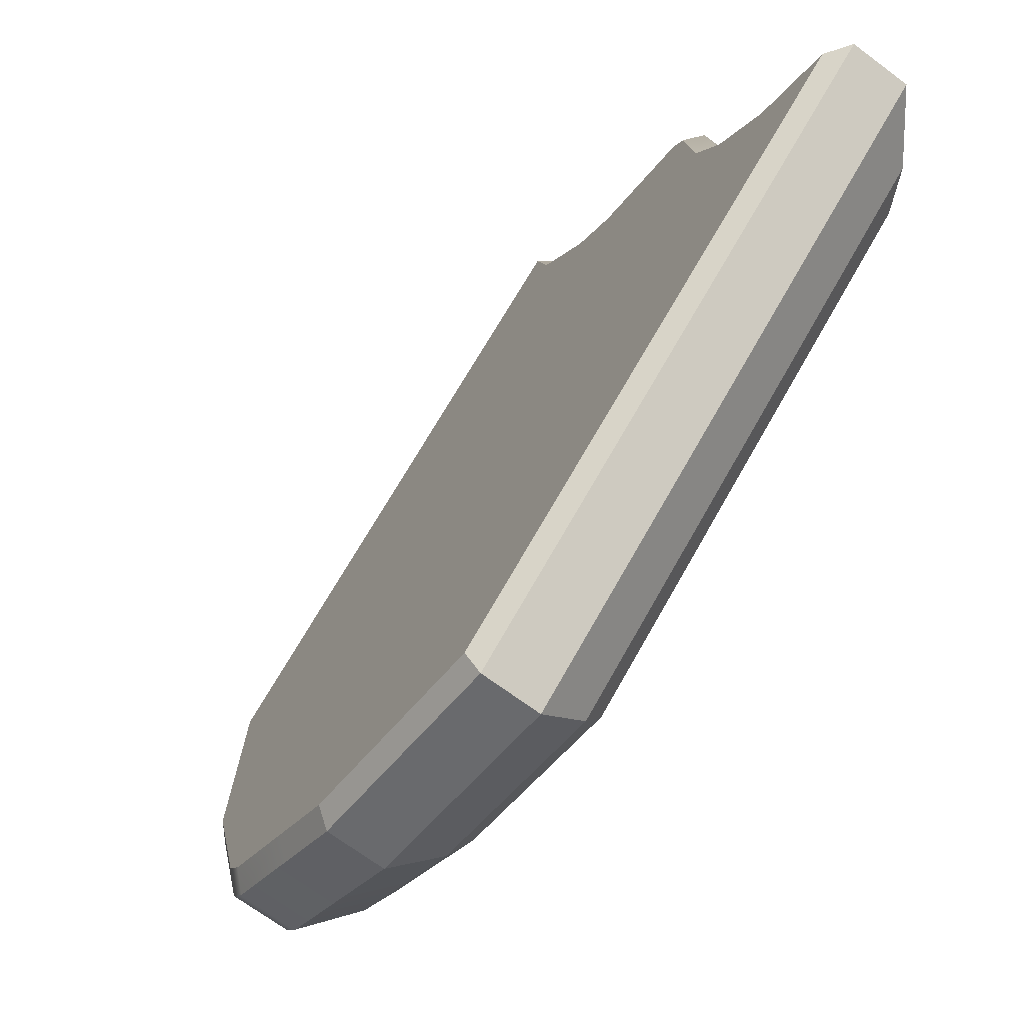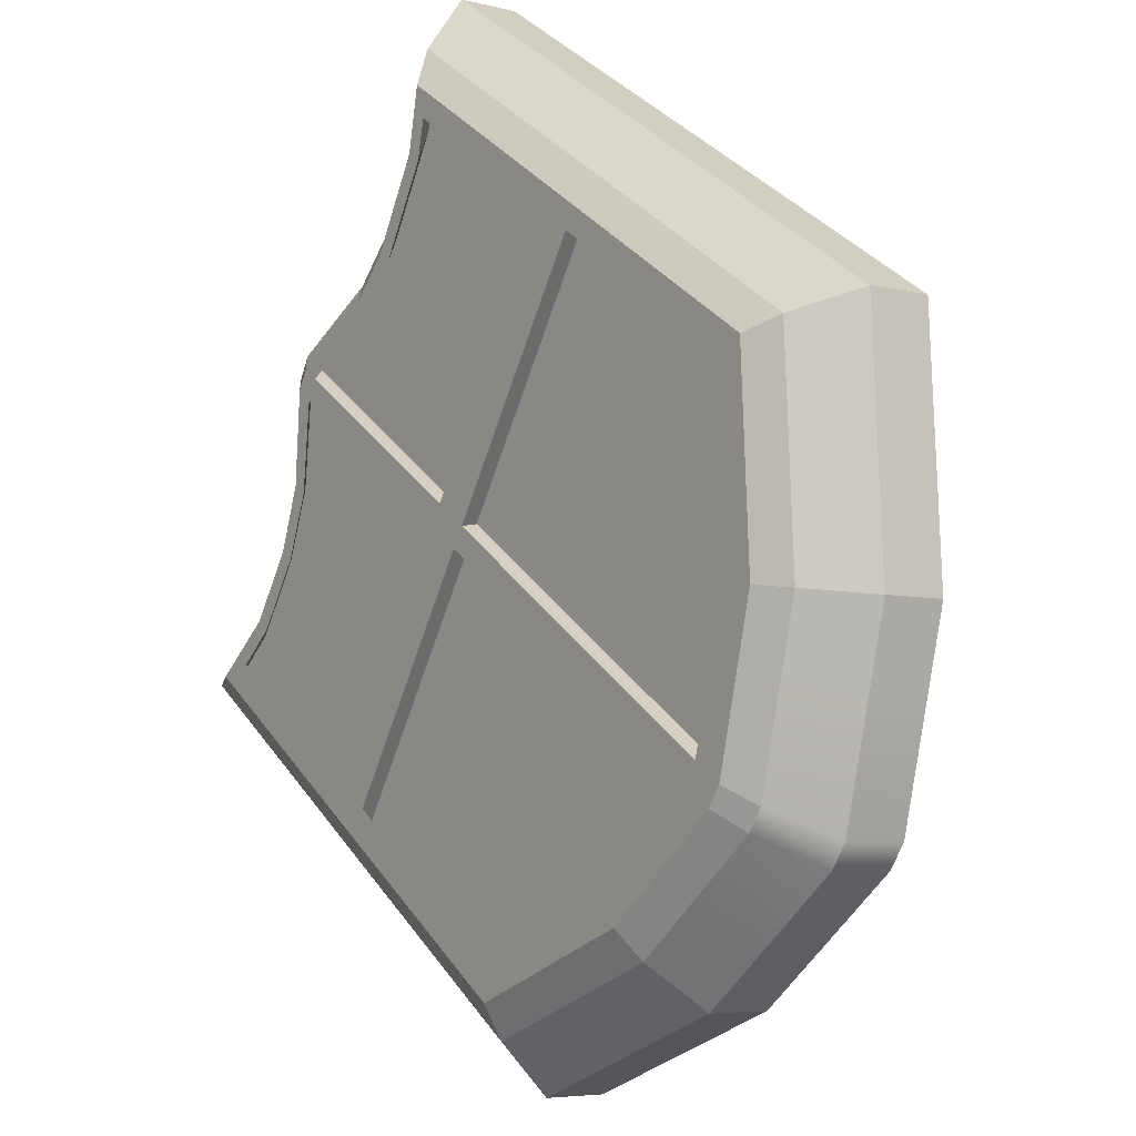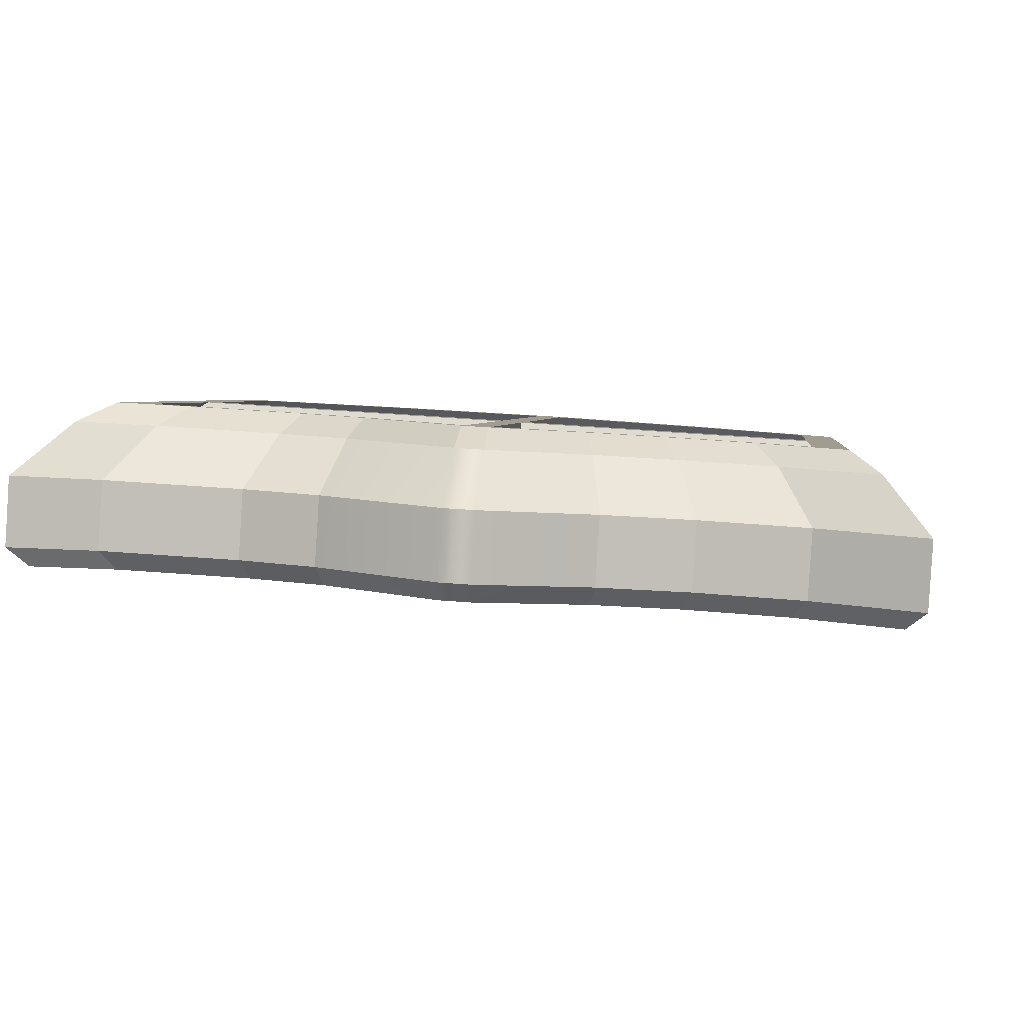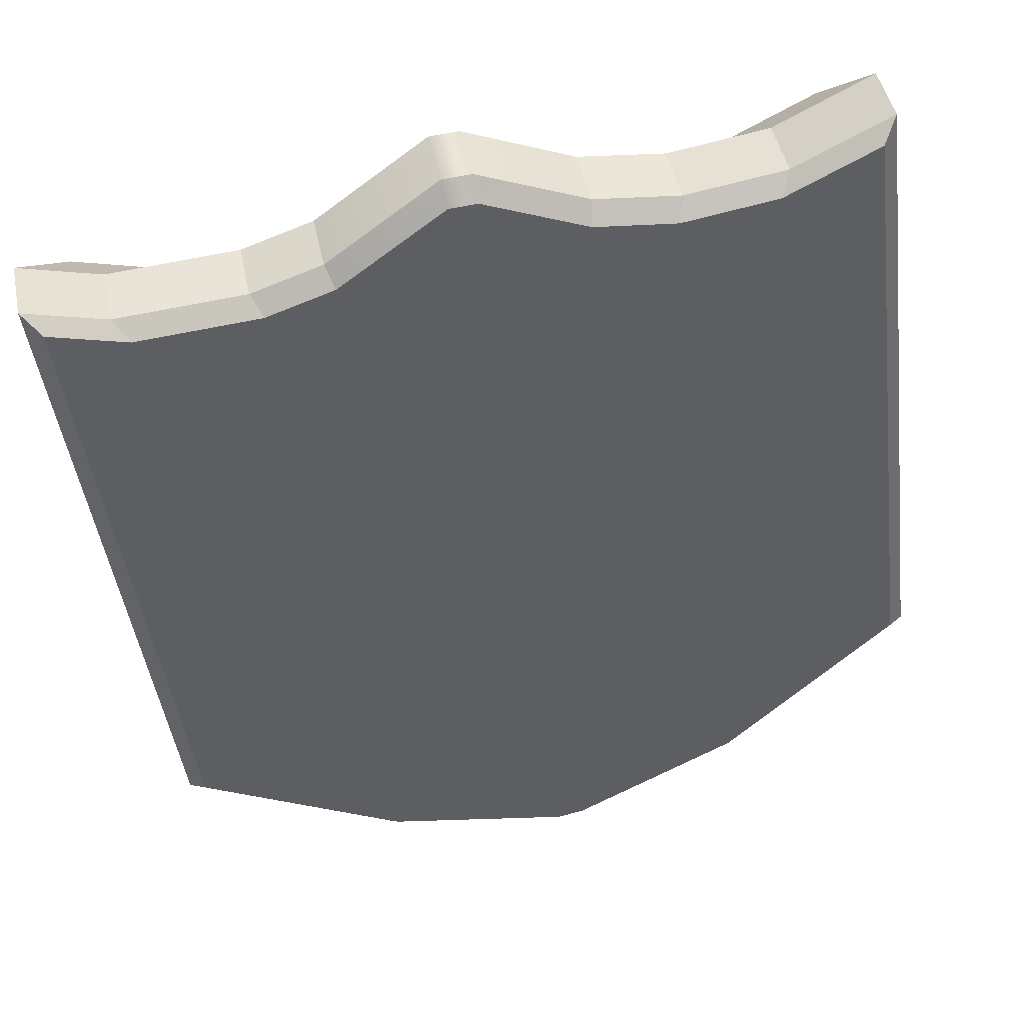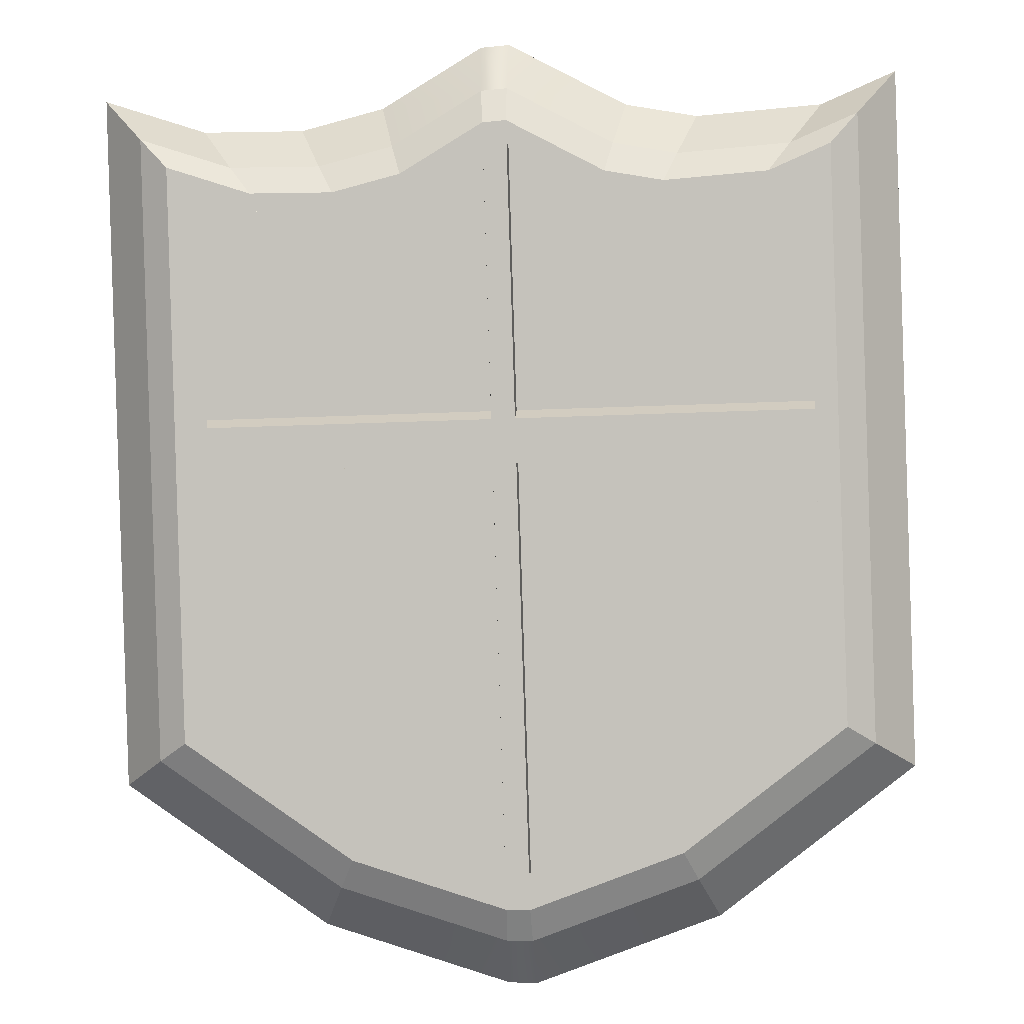
<metadata>
{"format":"obj","ext":"obj","renderer":"f3d","projection":"perspective","resolution":1024,"background":"white","views":[{"elev":-9.5,"azim":70.4,"up":"+Z"},{"elev":-67.9,"azim":-108.9,"up":"+Z"},{"elev":34.5,"azim":6.9,"up":"+Y"},{"elev":77.9,"azim":-13.4,"up":"+Z"},{"elev":-30.7,"azim":-176.6,"up":"+Z"}]}
</metadata>
<code>
g default
v -12.19 6.159 0.7584
v -12.53 6.126 0.7052
v -13.2 6.126 0.7052
v -13.53 6.159 0.7584
v -12.19 5.55 -0.2399
v -12.53 5.422 -0.4498
v -13.2 5.422 -0.4498
v -13.53 5.55 -0.2399
v -13.41 6.132 0.7151
v -13.41 5.502 -0.3186
v -13.08 6.139 0.7254
v -13.08 5.4 -0.4848
v -12.67 6.143 0.7328
v -12.67 5.397 -0.4907
v -12.36 6.128 0.7083
v -12.36 5.485 -0.3452
v -12.16 6.201 0.7704
v -12.34 6.169 0.718
v -12.16 5.565 -0.2722
v -12.51 6.167 0.7148
v -12.66 6.185 0.7436
v -13.09 6.18 0.7359
v -13.21 6.167 0.7148
v -13.43 6.173 0.7251
v -13.56 6.201 0.7704
v -13.56 5.565 -0.2722
v -12.34 5.498 -0.3822
v -12.51 5.431 -0.4914
v -12.66 5.405 -0.5341
v -13.09 5.409 -0.528
v -13.21 5.431 -0.4914
v -13.43 5.515 -0.3543
v -12.16 6.295 0.7131
v -12.34 6.263 0.6607
v -12.16 5.659 -0.3295
v -12.51 6.261 0.6574
v -12.66 6.279 0.6863
v -13.09 6.274 0.6786
v -13.21 6.261 0.6574
v -13.43 6.267 0.6678
v -13.56 6.295 0.7131
v -13.56 5.659 -0.3295
v -12.34 5.591 -0.4395
v -12.51 5.525 -0.5487
v -12.66 5.499 -0.5915
v -13.09 5.502 -0.5853
v -13.21 5.525 -0.5487
v -13.43 5.608 -0.4116
v -12.24 6.326 0.5977
v -12.4 6.298 0.551
v -12.24 5.759 -0.3315
v -12.55 6.296 0.5481
v -12.68 6.311 0.5738
v -13.06 6.307 0.567
v -13.17 6.296 0.5481
v -13.37 6.301 0.5573
v -13.49 6.326 0.5977
v -13.49 5.759 -0.3315
v -12.4 5.699 -0.4296
v -12.55 5.64 -0.5269
v -12.68 5.616 -0.565
v -13.06 5.62 -0.5595
v -13.17 5.64 -0.5269
v -13.37 5.714 -0.4047
v -13.08 5.876 0.2941
v -12.67 5.876 0.2941
v -12.53 5.876 0.2941
v -12.36 5.876 0.2941
v -12.19 5.876 0.2941
v -12.16 5.901 0.2787
v -12.16 5.995 0.2213
v -12.24 6.069 0.1762
v -12.4 6.069 0.1762
v -12.55 6.069 0.1762
v -12.68 6.069 0.1762
v -13.06 6.069 0.1762
v -13.17 6.069 0.1762
v -13.37 6.069 0.1762
v -13.49 6.069 0.1762
v -13.56 5.995 0.2213
v -13.56 5.901 0.2787
v -13.53 5.876 0.2941
v -13.41 5.876 0.2941
v -13.2 5.876 0.2941
v -13.08 5.831 0.2214
v -12.67 5.835 0.2282
v -12.53 5.832 0.2224
v -12.36 5.832 0.2225
v -12.19 5.833 0.2237
v -12.16 5.857 0.207
v -12.16 5.951 0.1497
v -12.24 6.025 0.1045
v -12.4 6.025 0.1045
v -12.55 6.025 0.1045
v -12.68 6.025 0.1045
v -13.06 6.025 0.1045
v -13.17 6.025 0.1045
v -13.37 6.025 0.1045
v -13.49 6.025 0.1045
v -13.56 5.952 0.1514
v -13.56 5.858 0.2087
v -13.53 5.837 0.2311
v -13.41 5.836 0.2291
v -13.2 5.833 0.2241
v -12.4 6.28 0.522
v -12.55 6.278 0.5193
v -12.68 6.293 0.5431
v -13.06 6.289 0.5368
v -13.17 6.278 0.5193
v -13.37 6.283 0.5278
v -13.49 6.306 0.5651
v -13.56 6.272 0.6751
v -13.56 6.178 0.7324
v -13.53 6.137 0.7225
v -13.41 6.113 0.6825
v -13.2 6.107 0.6734
v -13.08 6.118 0.6921
v -12.67 6.123 0.6989
v -12.53 6.107 0.6734
v -12.36 6.109 0.6763
v -12.19 6.137 0.7225
v -12.16 6.178 0.7324
v -12.16 6.272 0.6751
v -12.24 6.306 0.5651
v -12.4 5.726 -0.3856
v -12.55 5.671 -0.4749
v -12.68 5.65 -0.5099
v -13.06 5.653 -0.5049
v -13.17 5.671 -0.4749
v -13.37 5.74 -0.3628
v -13.49 5.781 -0.2956
v -13.56 5.683 -0.2899
v -13.56 5.589 -0.2326
v -13.53 5.573 -0.2011
v -13.41 5.529 -0.2735
v -13.2 5.455 -0.3943
v -13.08 5.436 -0.4267
v -12.67 5.433 -0.4316
v -12.53 5.455 -0.3945
v -12.36 5.514 -0.2985
v -12.19 5.573 -0.2017
v -12.16 5.589 -0.2327
v -12.16 5.683 -0.2901
v -12.24 5.781 -0.2956
v -12.3 6.315 0.5794
v -12.23 6.282 0.6925
v -12.23 6.188 0.7499
v -12.26 6.147 0.7388
v -12.26 6.126 0.7044
v -12.26 5.876 0.2941
v -12.26 5.832 0.2232
v -12.26 5.55 -0.2397
v -12.26 5.524 -0.2812
v -12.23 5.538 -0.3153
v -12.23 5.632 -0.3726
v -12.3 5.735 -0.3699
v -12.3 5.759 -0.3309
v -12.3 6.025 0.1045
v -12.3 6.069 0.1762
v -12.3 6.296 0.5482
v -13.44 6.317 0.5826
v -13.51 6.285 0.6961
v -13.51 6.191 0.7535
v -13.49 6.149 0.7422
v -13.49 6.128 0.7076
v -13.49 5.876 0.2941
v -13.49 5.837 0.2304
v -13.49 5.557 -0.2282
v -13.49 5.532 -0.2693
v -13.51 5.546 -0.3029
v -13.51 5.64 -0.3602
v -13.44 5.742 -0.3589
v -13.44 5.765 -0.3207
v -13.44 6.025 0.1045
v -13.44 6.069 0.1762
v -13.44 6.298 0.5512
v -12.88 6.195 0.818
v -12.89 6.239 0.8326
v -12.89 6.333 0.7753
v -12.88 6.36 0.6531
v -12.88 6.337 0.6162
v -12.88 6.069 0.1762
v -12.88 6.025 0.1045
v -12.88 5.623 -0.5539
v -12.88 5.587 -0.6129
v -12.89 5.466 -0.6452
v -12.89 5.372 -0.5879
v -12.88 5.365 -0.5422
v -12.88 5.404 -0.4791
v -12.88 5.833 0.225
v -12.88 5.876 0.2941
v -12.88 6.171 0.7775
v -12.84 6.194 0.8156
v -12.84 6.237 0.8301
v -12.84 6.331 0.7728
v -12.84 6.359 0.6509
v -12.84 6.336 0.6142
v -12.84 6.069 0.1762
v -12.84 6.025 0.1045
v -12.84 5.624 -0.5528
v -12.84 5.588 -0.6117
v -12.84 5.467 -0.6439
v -12.84 5.373 -0.5865
v -12.84 5.366 -0.5409
v -12.84 5.404 -0.4778
v -12.84 5.834 0.2257
v -12.84 5.876 0.2941
v -12.84 6.169 0.7753
v -13.4 6.299 0.4914
v -13.4 6.317 0.5203
v -13.33 6.303 0.497
v -13.33 6.286 0.47
v -13.15 6.298 0.4886
v -13.15 6.281 0.4621
v -13.05 6.308 0.5059
v -13.05 6.291 0.4781
v -12.88 6.357 0.5851
v -12.88 6.336 0.5512
v -12.58 6.298 0.4886
v -12.69 6.312 0.5122
v -12.58 6.281 0.4621
v -12.69 6.295 0.4839
v -12.43 6.299 0.4912
v -12.43 6.283 0.4646
v -12.35 6.298 0.4887
v -12.35 6.315 0.5173
v -12.29 6.325 0.5341
v -12.29 6.307 0.5042
v -12.29 6.089 0.1466
v -12.35 6.089 0.1466
v -12.29 6.049 0.08075
v -12.35 6.049 0.08075
v -12.43 6.089 0.1466
v -12.58 6.089 0.1466
v -12.43 6.049 0.08075
v -12.58 6.049 0.08073
v -12.69 6.089 0.1466
v -12.69 6.049 0.08075
v -12.88 6.089 0.1466
v -13.05 6.089 0.1466
v -12.88 6.049 0.08073
v -13.05 6.049 0.08075
v -13.15 6.089 0.1466
v -13.15 6.049 0.08075
v -13.33 6.089 0.1466
v -13.33 6.049 0.08073
v -13.4 6.089 0.1466
v -13.4 6.049 0.08074
v -12.29 5.824 -0.2872
v -12.35 5.804 -0.3196
v -12.43 5.774 -0.3699
v -12.58 5.724 -0.452
v -12.43 5.749 -0.4103
v -12.58 5.694 -0.4998
v -12.69 5.704 -0.4842
v -12.69 5.673 -0.5348
v -12.88 5.679 -0.5246
v -13.05 5.707 -0.4795
v -12.88 5.646 -0.5789
v -13.05 5.676 -0.5298
v -13.15 5.724 -0.452
v -13.15 5.694 -0.4998
v -13.33 5.786 -0.349
v -13.33 5.763 -0.3875
v -13.4 5.81 -0.3103
v -13.4 5.789 -0.3453
v -12.29 5.804 -0.3202
v -12.35 5.782 -0.3555
v -13.44 5.824 -0.2872
v -13.44 5.804 -0.3202
v -13.44 6.049 0.08075
v -13.44 6.089 0.1466
v -13.44 6.307 0.5042
v -13.44 6.325 0.5341
v -12.84 6.355 0.5831
v -12.84 6.335 0.5494
v -12.84 6.089 0.1466
v -12.84 6.049 0.08073
v -12.84 5.68 -0.5236
v -12.84 5.647 -0.5778
g polySurface6 polySurface1
f 1 148 149 121
f 2 13 118 119
f 192 177 11 117
f 3 9 115 116
f 9 164 165 115
f 11 3 116 117
f 208 193 177 192
f 15 2 119 120
f 148 1 17 147
f 1 121 122 17
f 13 2 20 21
f 11 177 178 22
f 9 3 23 24
f 114 4 25 113
f 5 153 154 19
f 6 14 29 28
f 187 188 12 30
f 7 10 32 31
f 164 9 24 163
f 10 169 170 32
f 3 11 22 23
f 12 7 31 30
f 187 203 204 188
f 2 15 18 20
f 16 6 28 27
f 147 17 33 146
f 17 122 123 33
f 21 20 36 37
f 22 178 179 38
f 24 23 39 40
f 113 25 41 112
f 19 154 155 35
f 28 29 45 44
f 186 187 30 46
f 31 32 48 47
f 163 24 40 162
f 32 170 171 48
f 23 22 38 39
f 30 31 47 46
f 186 202 203 187
f 20 18 34 36
f 27 28 44 43
f 146 33 49 145
f 33 123 124 49
f 37 36 52 53
f 38 179 180 54
f 40 39 55 56
f 112 41 57 111
f 35 155 156 51
f 44 45 61 60
f 185 186 46 62
f 47 48 64 63
f 162 40 56 161
f 48 171 172 64
f 39 38 54 55
f 46 47 63 62
f 185 201 202 186
f 36 34 50 52
f 43 44 60 59
f 209 210 211 212
f 211 213 214 212
f 213 215 216 214
f 215 217 218 216
f 220 219 221 222
f 219 223 224 221
f 225 226 227 228
f 190 191 65 85
f 206 207 191 190
f 67 66 86 87
f 68 67 87 88
f 69 150 151 89
f 70 69 89 90
f 71 70 90 91
f 72 71 91 92
f 230 229 231 232
f 234 233 235 236
f 237 234 236 238
f 240 239 241 242
f 243 240 242 244
f 245 243 244 246
f 247 245 246 248
f 100 80 79 99
f 101 81 80 100
f 102 82 81 101
f 83 166 167 103
f 84 83 103 104
f 65 84 104 85
f 189 190 85 137
f 205 206 190 189
f 87 86 138 139
f 88 87 139 140
f 89 151 152 141
f 90 89 141 142
f 91 90 142 143
f 92 91 143 144
f 232 231 249 250
f 94 93 125 126
f 95 94 126 127
f 96 183 184 128
f 97 96 128 129
f 98 97 129 130
f 174 98 130 173
f 132 100 99 131
f 133 101 100 132
f 134 102 101 133
f 103 167 168 135
f 104 103 135 136
f 85 104 136 137
f 106 105 73 74
f 107 106 74 75
f 108 181 182 76
f 109 108 76 77
f 110 109 77 78
f 176 110 78 175
f 80 112 111 79
f 81 113 112 80
f 82 114 113 81
f 115 165 166 83
f 116 115 83 84
f 117 116 84 65
f 191 192 117 65
f 207 208 192 191
f 119 118 66 67
f 120 119 67 68
f 121 149 150 69
f 122 121 69 70
f 123 122 70 71
f 124 123 71 72
f 225 228 229 230
f 252 251 253 254
f 255 252 254 256
f 258 257 259 260
f 261 258 260 262
f 263 261 262 264
f 265 263 264 266
f 42 132 131 58
f 26 133 132 42
f 8 134 133 26
f 135 168 169 10
f 136 135 10 7
f 137 136 7 12
f 188 189 137 12
f 188 204 205 189
f 139 138 14 6
f 140 139 6 16
f 141 152 153 5
f 142 141 5 19
f 143 142 19 35
f 144 143 35 51
f 250 249 267 268
f 34 146 145 50
f 18 147 146 34
f 15 148 147 18
f 149 148 15 120
f 150 149 120 68
f 151 150 68 88
f 152 151 88 140
f 153 152 140 16
f 154 153 16 27
f 155 154 27 43
f 156 155 43 59
f 251 250 268 253
f 93 158 157 125
f 233 230 232 235
f 105 160 159 73
f 223 226 225 224
f 41 162 161 57
f 25 163 162 41
f 4 164 163 25
f 165 164 4 114
f 166 165 114 82
f 167 166 82 102
f 168 167 102 134
f 169 168 134 8
f 170 169 8 26
f 171 170 26 42
f 172 171 42 58
f 269 265 266 270
f 271 248 265 269
f 272 247 248 271
f 273 209 247 272
f 274 210 209 273
f 178 177 193 194
f 179 178 194 195
f 180 179 195 196
f 218 217 275 276
f 239 218 276 277
f 241 239 277 278
f 257 241 278 279
f 259 257 279 280
f 194 193 13 21
f 195 194 21 37
f 196 195 37 53
f 276 275 220 222
f 198 197 107 75
f 278 277 237 238
f 200 199 95 127
f 280 279 255 256
f 45 202 201 61
f 29 203 202 45
f 14 204 203 29
f 138 205 204 14
f 86 206 205 138
f 66 207 206 86
f 118 208 207 66
f 13 193 208 118
f 161 56 211 210
f 110 176 209 212
f 56 55 213 211
f 109 110 212 214
f 55 54 215 213
f 108 109 214 216
f 54 180 217 215
f 181 108 216 218
f 53 52 219 220
f 106 107 222 221
f 52 50 223 219
f 105 106 221 224
f 145 49 227 226
f 49 124 228 227
f 72 92 231 229
f 74 73 233 234
f 93 94 236 235
f 75 74 234 237
f 94 95 238 236
f 76 182 239 240
f 183 96 242 241
f 77 76 240 243
f 96 97 244 242
f 78 77 243 245
f 97 98 246 244
f 175 78 245 247
f 98 174 248 246
f 92 144 249 231
f 157 158 232 250
f 124 72 229 228
f 159 160 225 230
f 126 125 251 252
f 59 60 254 253
f 127 126 252 255
f 60 61 256 254
f 128 184 257 258
f 185 62 260 259
f 129 128 258 261
f 62 63 262 260
f 130 129 261 263
f 63 64 264 262
f 173 130 263 265
f 64 172 266 264
f 144 51 267 249
f 51 156 268 267
f 125 157 250 251
f 156 59 253 268
f 73 159 230 233
f 158 93 235 232
f 50 145 226 223
f 160 105 224 225
f 172 58 270 266
f 58 131 269 270
f 174 173 265 248
f 131 99 271 269
f 99 79 272 271
f 176 175 247 209
f 79 111 273 272
f 57 161 210 274
f 111 57 274 273
f 180 196 275 217
f 182 181 218 239
f 197 198 277 276
f 184 183 241 257
f 199 200 279 278
f 201 185 259 280
f 196 53 220 275
f 107 197 276 222
f 198 75 237 277
f 95 199 278 238
f 200 127 255 279
f 61 201 280 256

</code>
